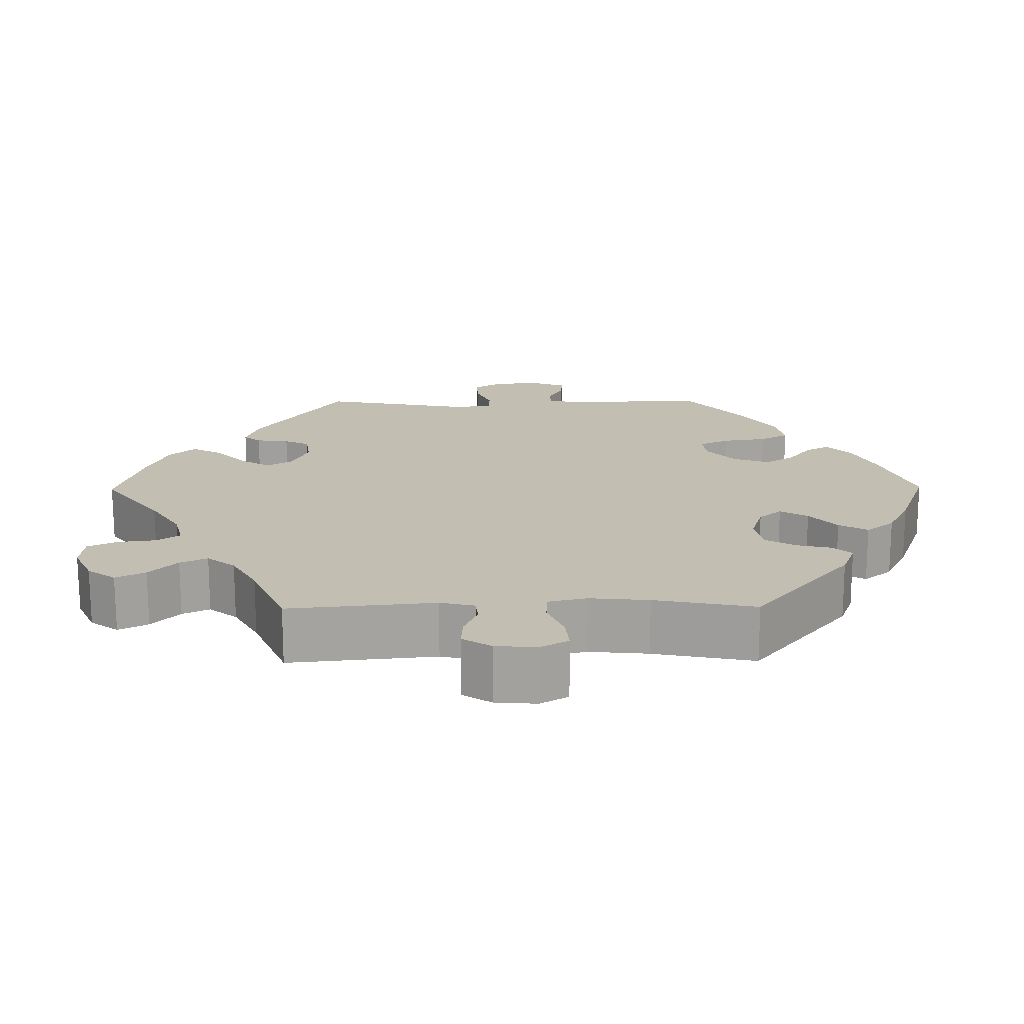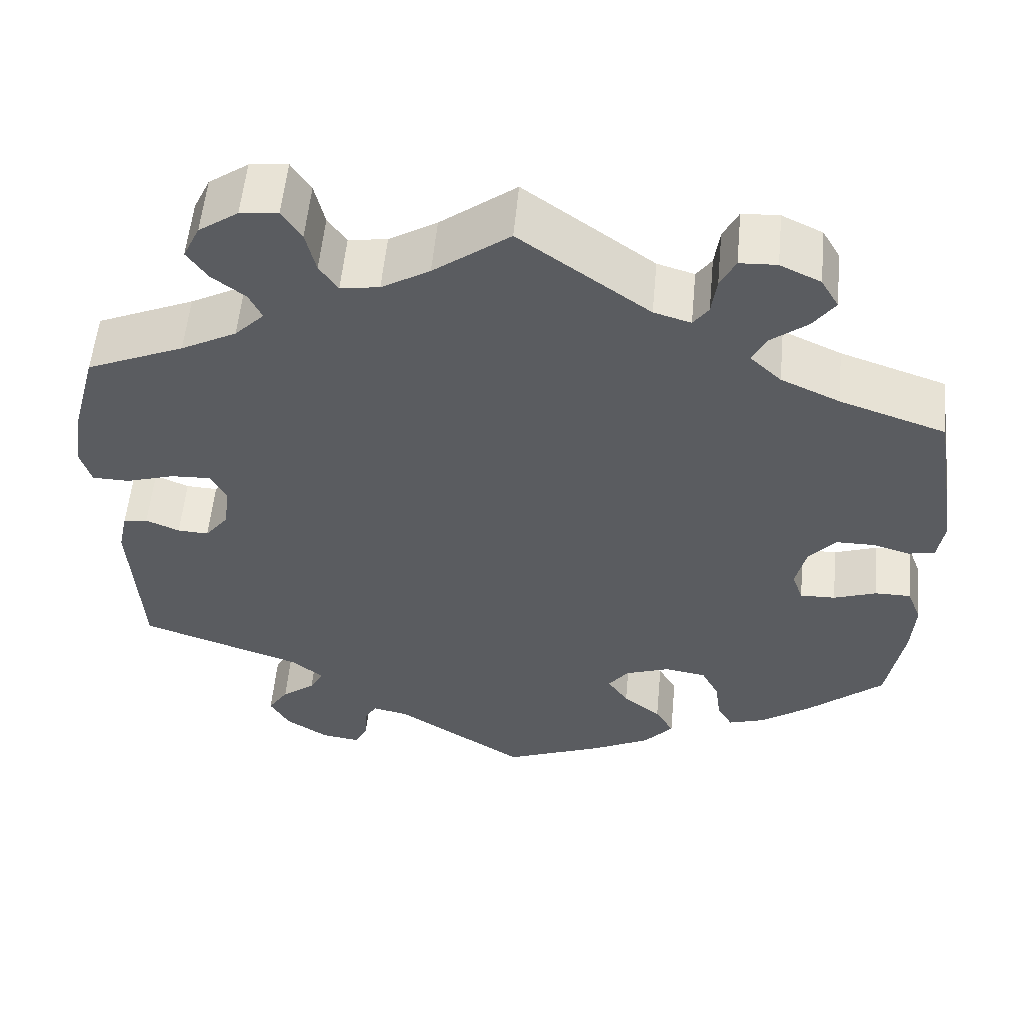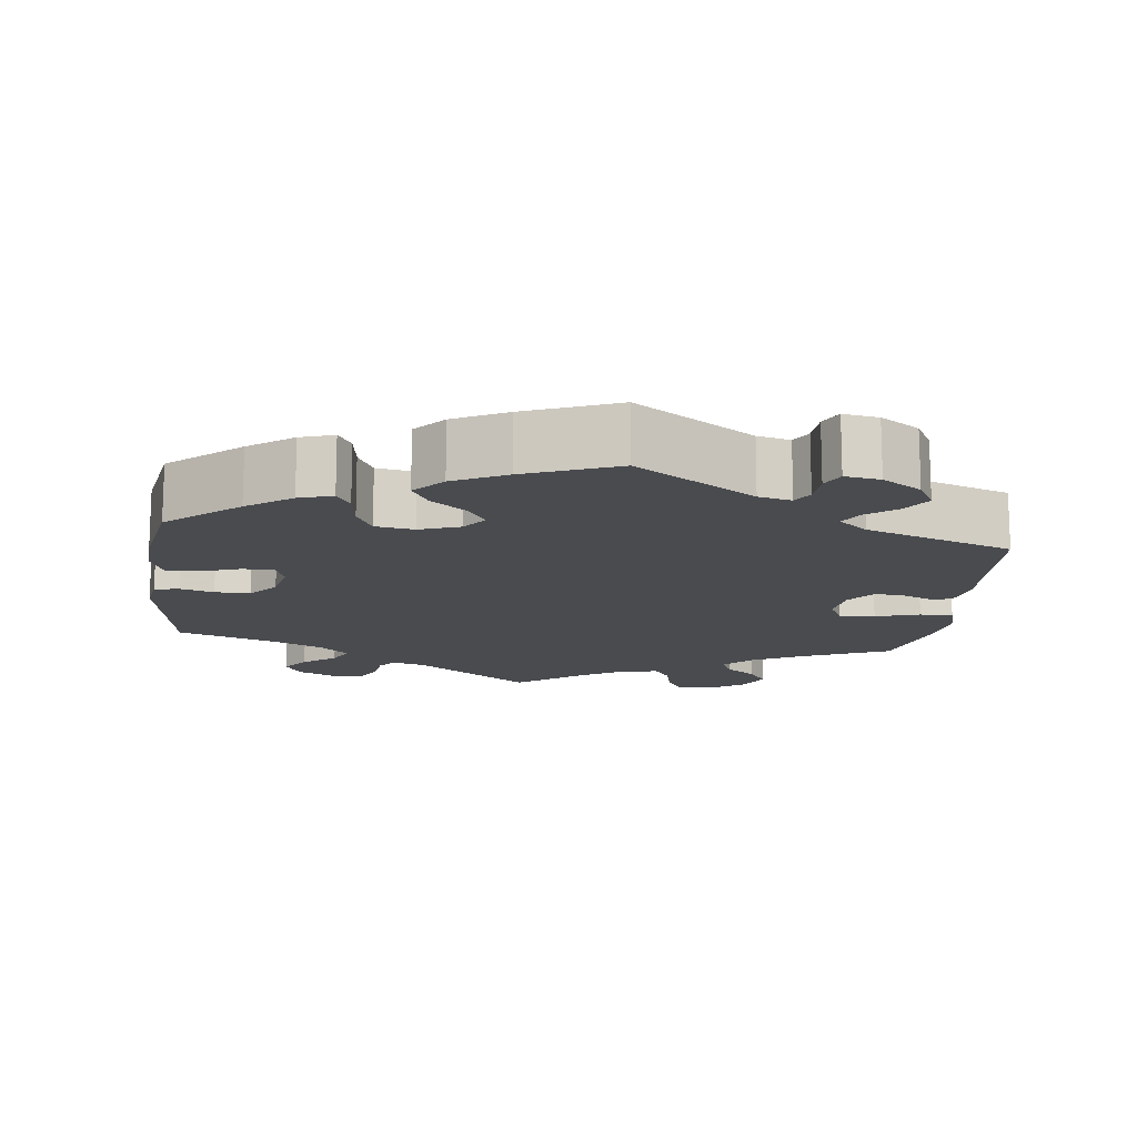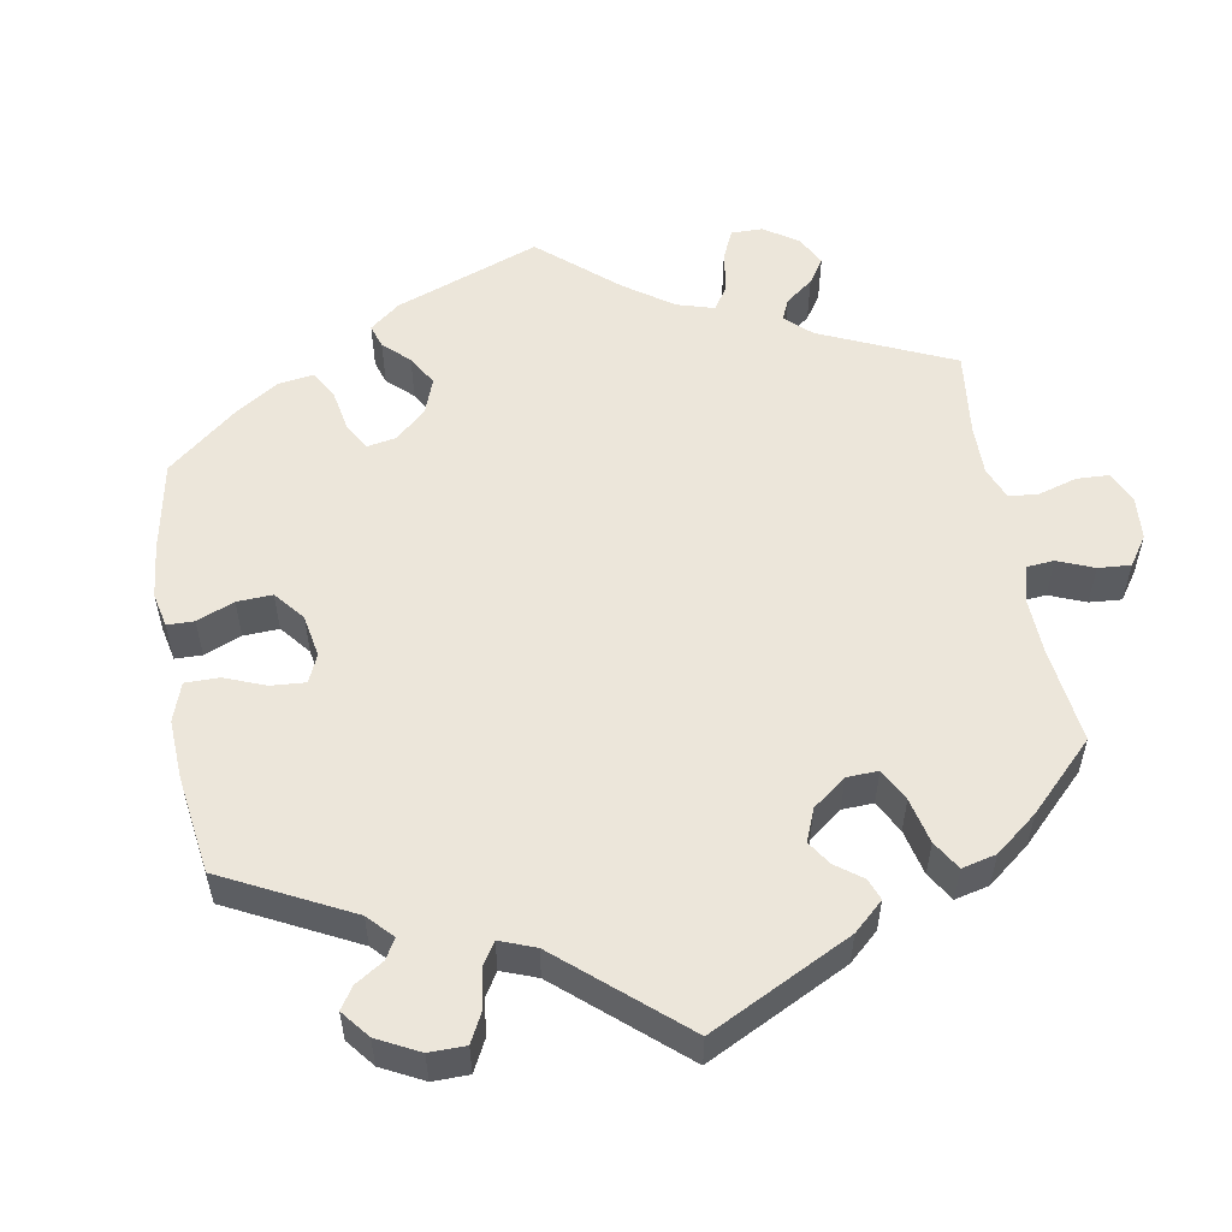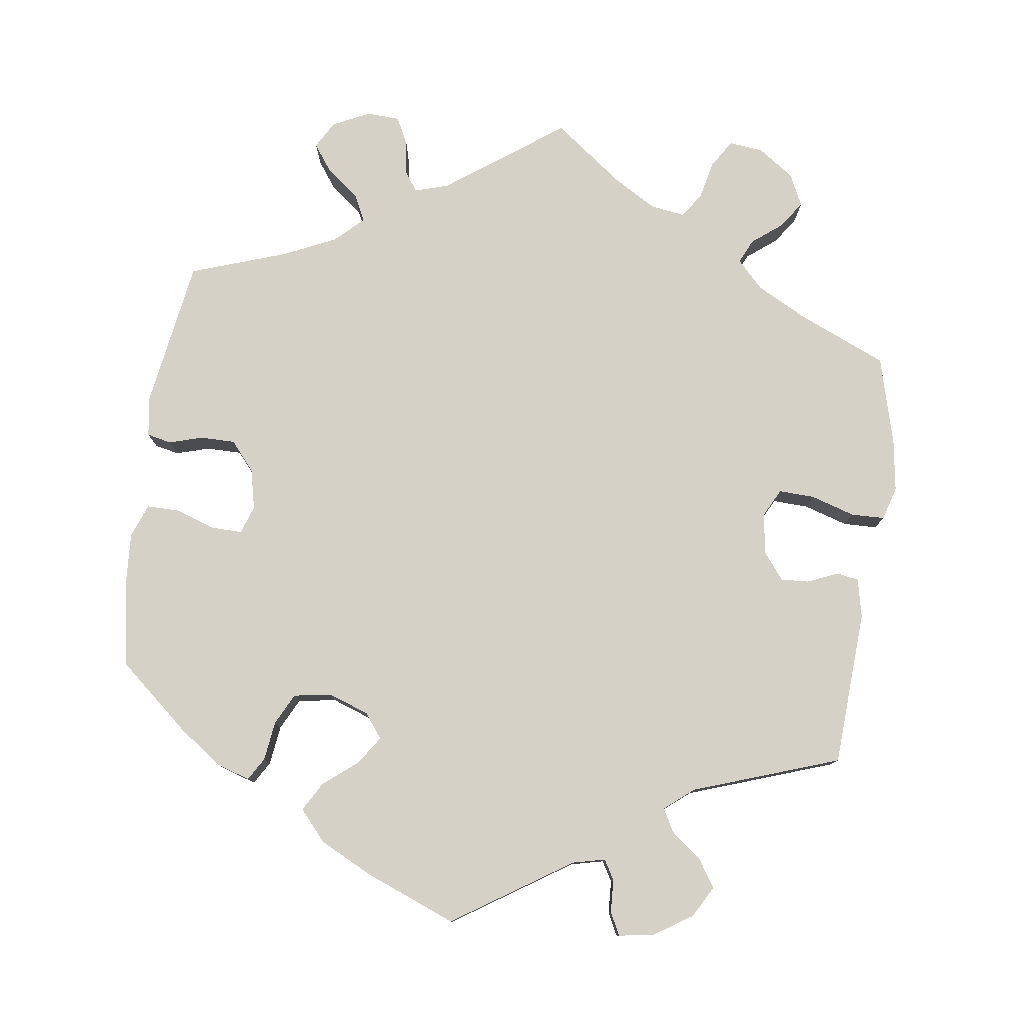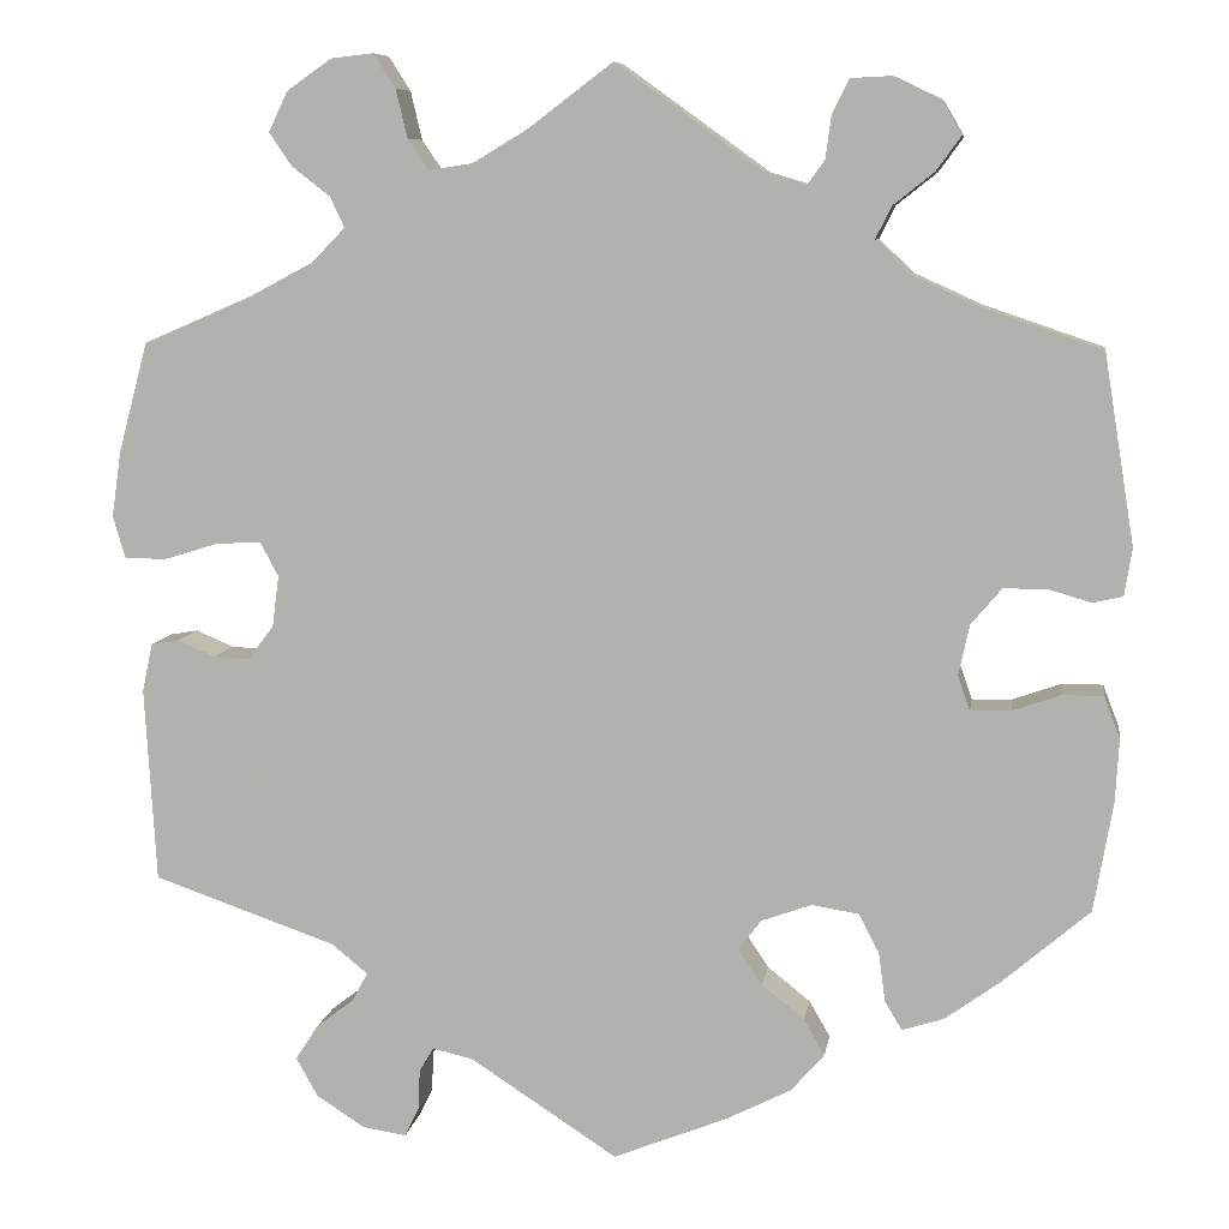
<metadata>
{"format":"obj","ext":"obj","renderer":"f3d","projection":"perspective","resolution":1024,"background":"white","views":[{"elev":17.4,"azim":29.4,"up":"+Y"},{"elev":55.7,"azim":5.4,"up":"+Z"},{"elev":-14.2,"azim":173.0,"up":"+Y"},{"elev":54.5,"azim":-130.0,"up":"+Y"},{"elev":78.8,"azim":-172.3,"up":"+Y"},{"elev":8.3,"azim":8.7,"up":"+Z"}]}
</metadata>
<code>
v -0.512 0.07 -0.084
v -0.501 0.07 -0.033
v -0.472 0.07 -0.028
v -0.432 0.07 -0.045
v -0.395 0.07 -0.047
v -0.367 0.07 -0.011
v -0.36 0.07 0.043
v -0.379 0.07 0.079
v -0.426 0.07 0.077
v -0.484 0.07 0.059
v -0.528 0.07 0.06
v -0.541 0.07 0.104
v -0.531 0.07 0.173
v -0.5 0.07 0.289
v -0.384 0.07 0.339
v -0.318 0.07 0.374
v -0.283 0.07 0.41
v -0.298 0.07 0.442
v -0.338 0.07 0.473
v -0.362 0.07 0.508
v -0.342 0.07 0.55
v -0.295 0.07 0.583
v -0.25 0.07 0.588
v -0.227 0.07 0.552
v -0.215 0.07 0.501
v -0.193 0.07 0.469
v -0.147 0.07 0.476
v -0.09 0.07 0.51
v 0 0.07 0.578
v 0.154 0.07 0.467
v 0.198 0.07 0.454
v 0.216 0.07 0.479
v 0.222 0.07 0.524
v 0.24 0.07 0.56
v 0.284 0.07 0.562
v 0.332 0.07 0.539
v 0.353 0.07 0.503
v 0.327 0.07 0.467
v 0.284 0.07 0.433
v 0.267 0.07 0.399
v 0.304 0.07 0.364
v 0.374 0.07 0.332
v 0.5 0.07 0.289
v 0.532 0.07 0.09
v 0.524 0.07 0.04
v 0.492 0.07 0.033
v 0.448 0.07 0.046
v 0.402 0.07 0.046
v 0.37 0.07 0.008
v 0.358 0.07 -0.045
v 0.371 0.07 -0.082
v 0.413 0.07 -0.081
v 0.464 0.07 -0.063
v 0.507 0.07 -0.063
v 0.524 0.07 -0.107
v 0.52 0.07 -0.174
v 0.5 0.07 -0.289
v 0.408 0.07 -0.368
v 0.35 0.07 -0.41
v 0.306 0.07 -0.424
v 0.288 0.07 -0.394
v 0.281 0.07 -0.342
v 0.26 0.07 -0.301
v 0.21 0.07 -0.293
v 0.157 0.07 -0.312
v 0.133 0.07 -0.344
v 0.158 0.07 -0.381
v 0.203 0.07 -0.417
v 0.225 0.07 -0.455
v 0.19 0.07 -0.495
v 0.121 0.07 -0.53
v 0.001 0.07 -0.578
v -0.154 0.07 -0.477
v -0.197 0.07 -0.467
v -0.212 0.07 -0.493
v -0.214 0.07 -0.536
v -0.229 0.07 -0.566
v -0.275 0.07 -0.559
v -0.326 0.07 -0.526
v -0.349 0.07 -0.485
v -0.325 0.07 -0.448
v -0.285 0.07 -0.417
v -0.269 0.07 -0.387
v -0.307 0.07 -0.356
v -0.5 0.07 -0.289
v -0.512 0 -0.084
v -0.501 0 -0.033
v -0.472 0 -0.028
v -0.432 0 -0.045
v -0.395 0 -0.047
v -0.367 0 -0.011
v -0.36 0 0.043
v -0.379 0 0.079
v -0.426 0 0.077
v -0.484 0 0.059
v -0.528 0 0.06
v -0.541 0 0.104
v -0.531 0 0.173
v -0.5 0 0.289
v -0.384 0 0.339
v -0.318 0 0.374
v -0.283 0 0.41
v -0.298 0 0.442
v -0.338 0 0.473
v -0.362 0 0.508
v -0.342 0 0.55
v -0.295 0 0.583
v -0.25 0 0.588
v -0.227 0 0.552
v -0.215 0 0.501
v -0.193 0 0.469
v -0.147 0 0.476
v -0.09 0 0.51
v 0 0 0.578
v 0.154 0 0.467
v 0.198 0 0.454
v 0.216 0 0.479
v 0.222 0 0.524
v 0.24 0 0.56
v 0.284 0 0.562
v 0.332 0 0.539
v 0.353 0 0.503
v 0.327 0 0.467
v 0.284 0 0.433
v 0.267 0 0.399
v 0.304 0 0.364
v 0.374 0 0.332
v 0.5 0 0.289
v 0.532 0 0.09
v 0.524 0 0.04
v 0.492 0 0.033
v 0.448 0 0.046
v 0.402 0 0.046
v 0.37 0 0.008
v 0.358 0 -0.045
v 0.371 0 -0.082
v 0.413 0 -0.081
v 0.464 0 -0.063
v 0.507 0 -0.063
v 0.524 0 -0.107
v 0.52 0 -0.174
v 0.5 0 -0.289
v 0.408 0 -0.368
v 0.35 0 -0.41
v 0.306 0 -0.424
v 0.288 0 -0.394
v 0.281 0 -0.342
v 0.26 0 -0.301
v 0.21 0 -0.293
v 0.157 0 -0.312
v 0.133 0 -0.344
v 0.158 0 -0.381
v 0.203 0 -0.417
v 0.225 0 -0.455
v 0.19 0 -0.495
v 0.121 0 -0.53
v 0.001 0 -0.578
v -0.154 0 -0.477
v -0.197 0 -0.467
v -0.212 0 -0.493
v -0.214 0 -0.536
v -0.229 0 -0.566
v -0.275 0 -0.559
v -0.326 0 -0.526
v -0.349 0 -0.485
v -0.325 0 -0.448
v -0.285 0 -0.417
v -0.269 0 -0.387
v -0.307 0 -0.356
v -0.5 0 -0.289
f 84 85 1 2
f 83 84 2 3
f 79 80 81 82
f 79 82 83
f 78 79 83
f 75 76 77 78
f 74 75 78 83
f 73 74 83 3
f 67 68 69 70
f 66 67 70 71
f 59 60 61 62
f 59 62 63
f 58 59 63
f 57 58 63
f 56 57 63 64
f 52 53 54 55
f 51 52 55 56
f 44 45 46 47
f 42 43 44 47
f 41 42 47 48
f 40 41 48 49
f 36 37 38 39
f 36 39 40
f 35 36 40
f 32 33 34 35
f 31 32 35 40
f 30 31 40 49
f 28 29 30 49
f 22 23 24 25
f 22 25 26
f 21 22 26
f 18 19 20 21
f 17 18 21 26
f 16 17 26 27
f 12 13 14 15
f 12 15 16
f 9 10 11 12
f 8 9 12 16
f 7 8 16 27
f 72 73 3 4
f 66 71 72 4
f 65 66 4 5
f 51 56 64 65
f 50 51 65 5
f 49 50 5 6
f 27 28 49
f 6 7 27 49
f 87 86 170 169
f 88 87 169 168
f 167 166 165 164
f 168 167 164
f 168 164 163
f 163 162 161 160
f 168 163 160 159
f 88 168 159 158
f 155 154 153 152
f 156 155 152 151
f 147 146 145 144
f 148 147 144
f 148 144 143
f 148 143 142
f 149 148 142 141
f 140 139 138 137
f 141 140 137 136
f 132 131 130 129
f 132 129 128 127
f 133 132 127 126
f 134 133 126 125
f 124 123 122 121
f 125 124 121
f 125 121 120
f 120 119 118 117
f 125 120 117 116
f 134 125 116 115
f 134 115 114 113
f 110 109 108 107
f 111 110 107
f 111 107 106
f 106 105 104 103
f 111 106 103 102
f 112 111 102 101
f 100 99 98 97
f 101 100 97
f 97 96 95 94
f 101 97 94 93
f 112 101 93 92
f 89 88 158 157
f 89 157 156 151
f 90 89 151 150
f 150 149 141 136
f 90 150 136 135
f 91 90 135 134
f 134 113 112
f 134 112 92 91
f 1 86 87 2
f 2 87 88 3
f 3 88 89 4
f 4 89 90 5
f 5 90 91 6
f 6 91 92 7
f 7 92 93 8
f 8 93 94 9
f 9 94 95 10
f 10 95 96 11
f 11 96 97 12
f 12 97 98 13
f 13 98 99 14
f 14 99 100 15
f 15 100 101 16
f 16 101 102 17
f 17 102 103 18
f 18 103 104 19
f 19 104 105 20
f 20 105 106 21
f 21 106 107 22
f 22 107 108 23
f 23 108 109 24
f 24 109 110 25
f 25 110 111 26
f 26 111 112 27
f 27 112 113 28
f 28 113 114 29
f 29 114 115 30
f 30 115 116 31
f 31 116 117 32
f 32 117 118 33
f 33 118 119 34
f 34 119 120 35
f 35 120 121 36
f 36 121 122 37
f 37 122 123 38
f 38 123 124 39
f 39 124 125 40
f 40 125 126 41
f 41 126 127 42
f 42 127 128 43
f 43 128 129 44
f 44 129 130 45
f 45 130 131 46
f 46 131 132 47
f 47 132 133 48
f 48 133 134 49
f 49 134 135 50
f 50 135 136 51
f 51 136 137 52
f 52 137 138 53
f 53 138 139 54
f 54 139 140 55
f 55 140 141 56
f 56 141 142 57
f 57 142 143 58
f 58 143 144 59
f 59 144 145 60
f 60 145 146 61
f 61 146 147 62
f 62 147 148 63
f 63 148 149 64
f 64 149 150 65
f 65 150 151 66
f 66 151 152 67
f 67 152 153 68
f 68 153 154 69
f 69 154 155 70
f 70 155 156 71
f 71 156 157 72
f 72 157 158 73
f 73 158 159 74
f 74 159 160 75
f 75 160 161 76
f 76 161 162 77
f 77 162 163 78
f 78 163 164 79
f 79 164 165 80
f 80 165 166 81
f 81 166 167 82
f 82 167 168 83
f 83 168 169 84
f 84 169 170 85
f 85 170 86 1

</code>
